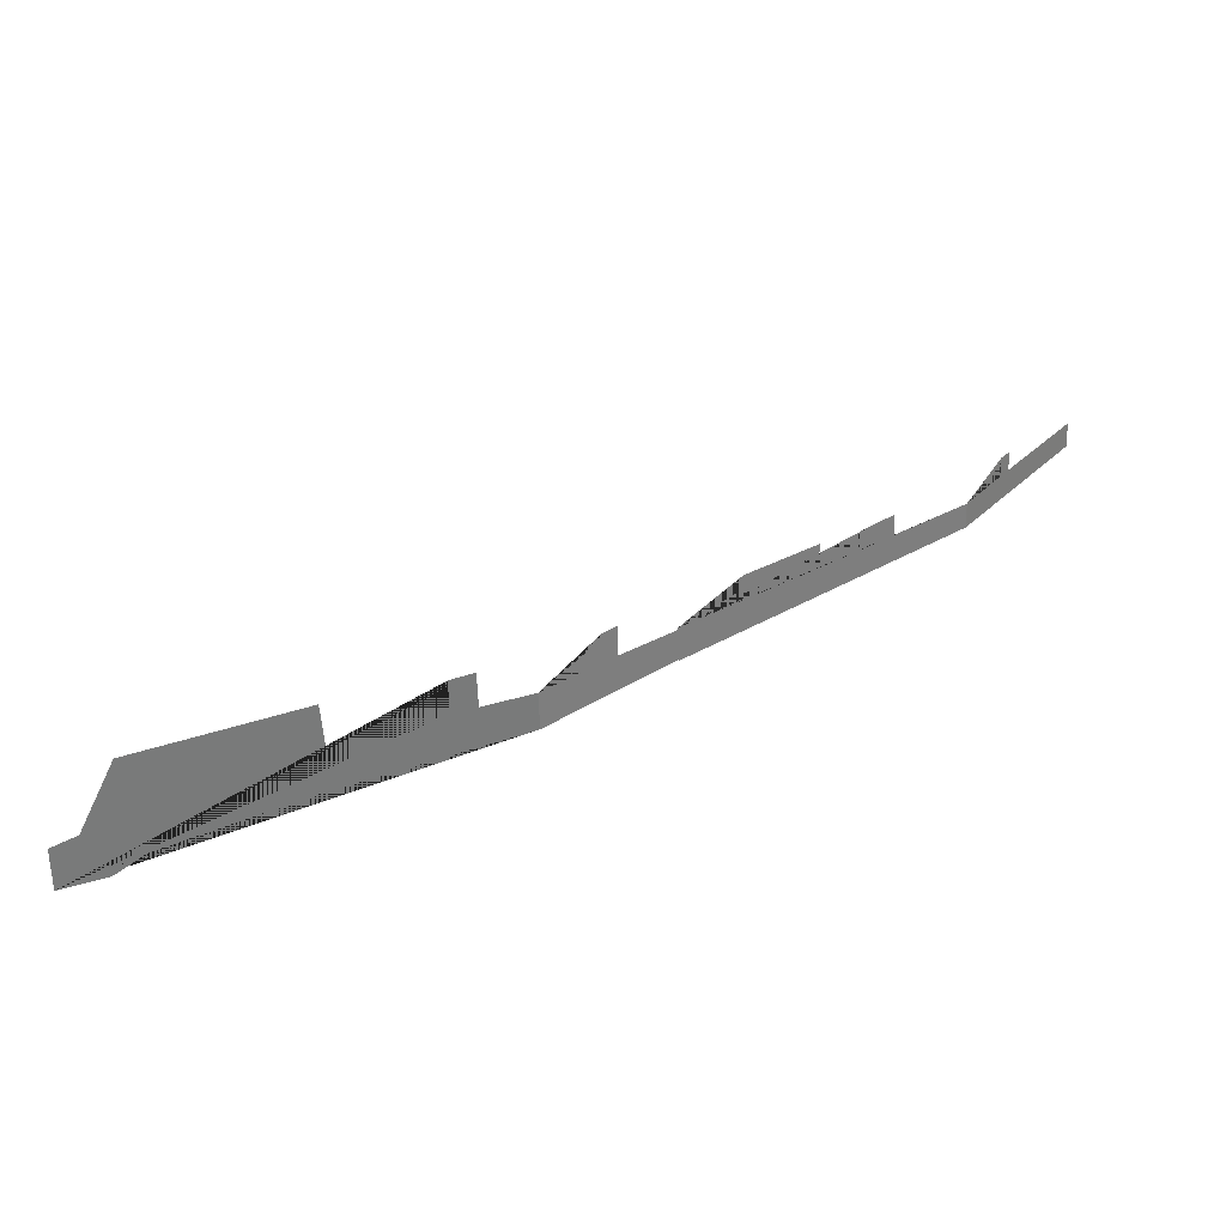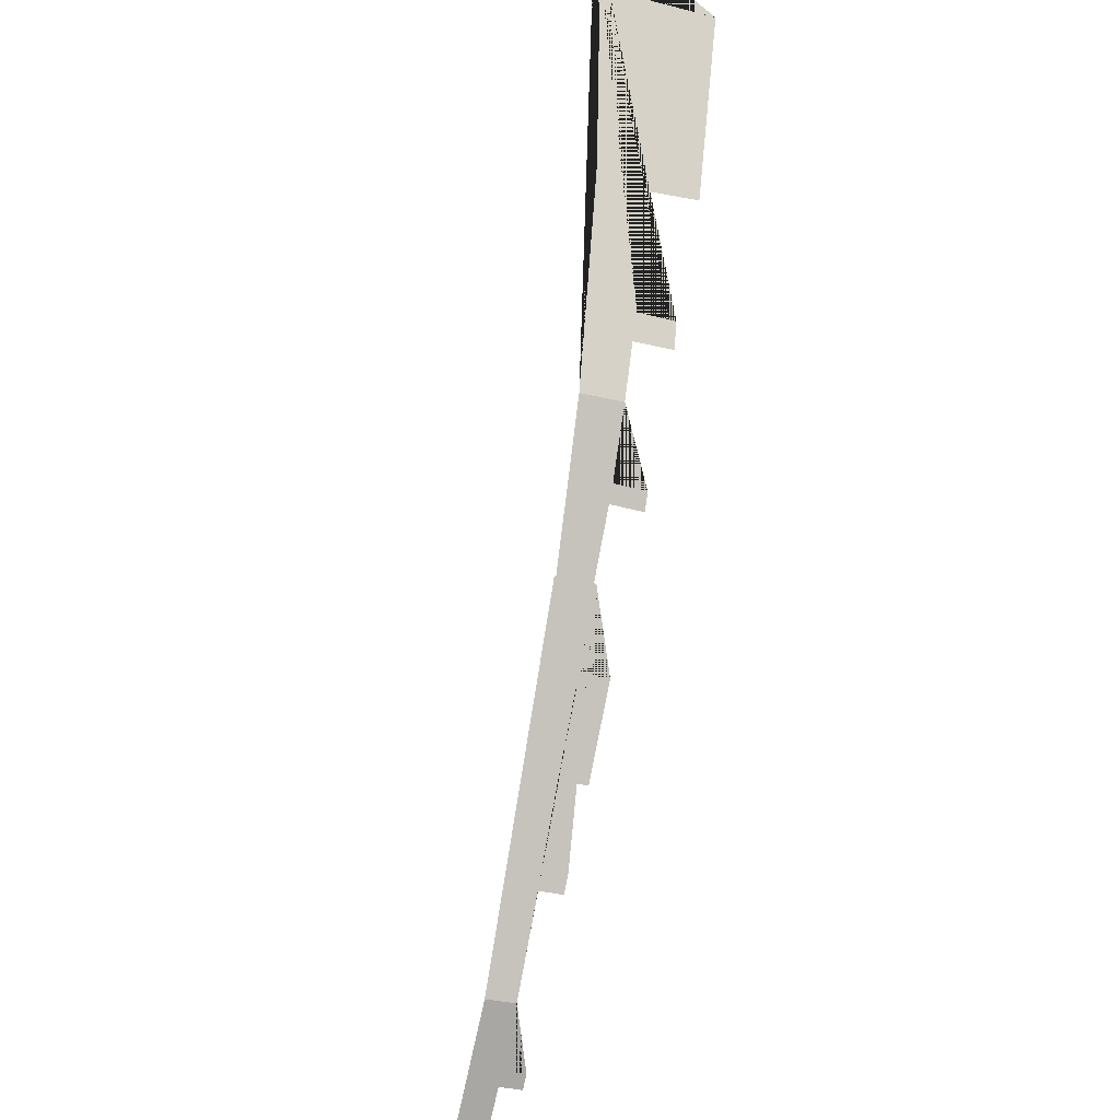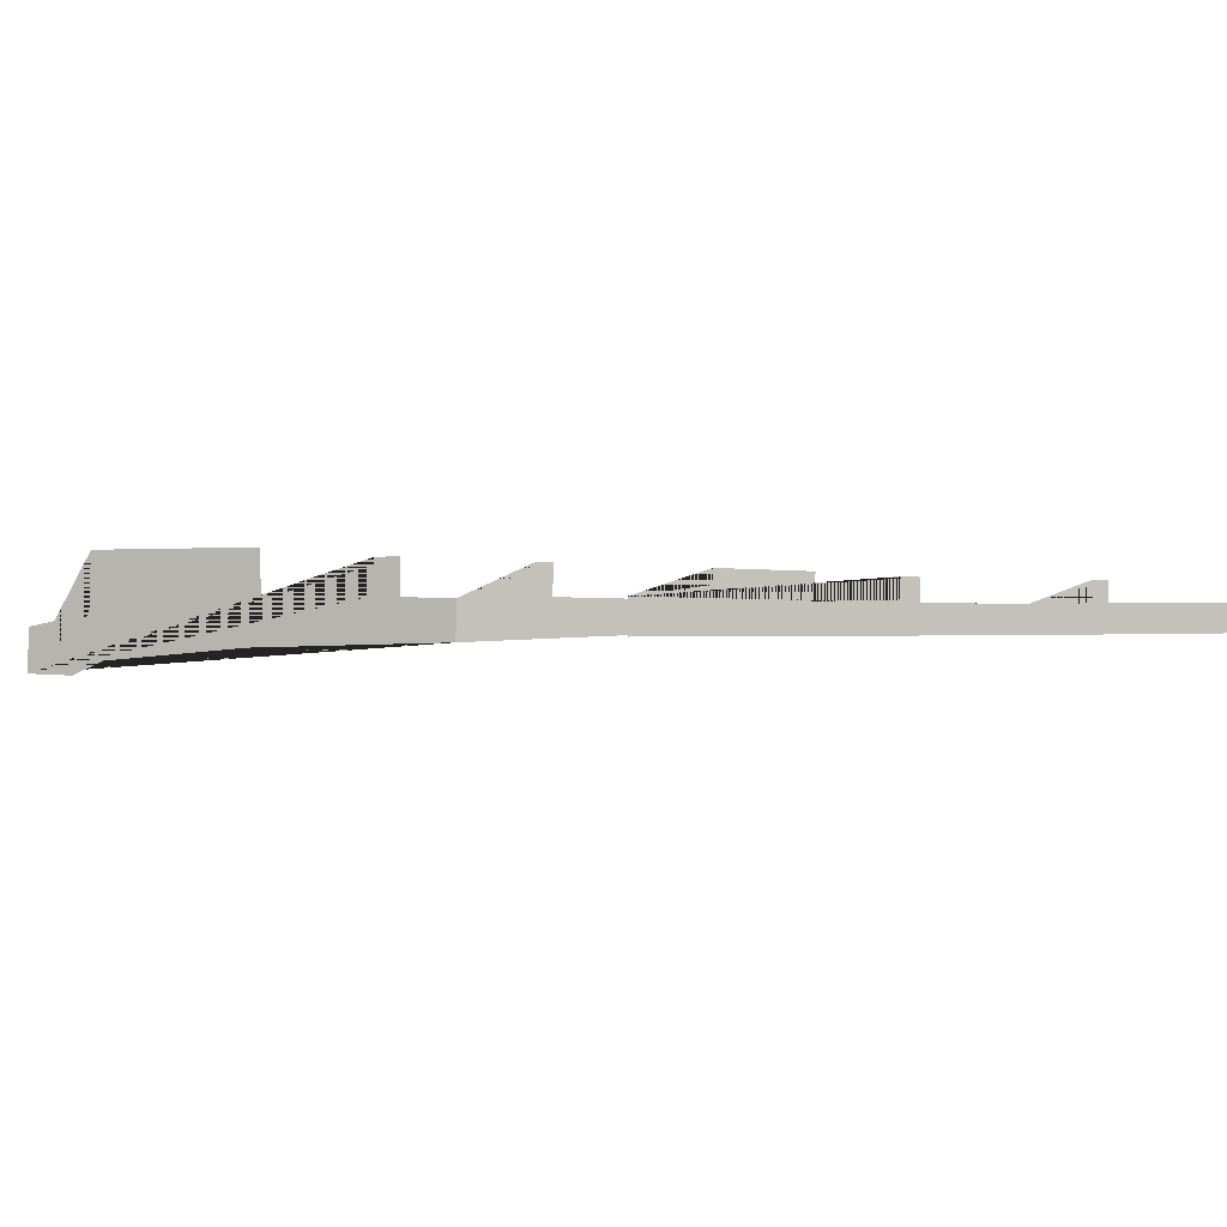
<metadata>
{"format":"obj","ext":"obj","renderer":"f3d","projection":"perspective","resolution":1024,"background":"white","views":[{"elev":36.8,"azim":106.4,"up":"+Y"},{"elev":-52.8,"azim":77.6,"up":"+Z"},{"elev":5.7,"azim":144.7,"up":"+Y"}]}
</metadata>
<code>
g default
v 51.42 2.031 -60.24
v 51.36 3.517 -60.17
v 39.89 2.152 -69.09
v 39.85 3.271 -69.02
v 48.9 3.502 -62.06
v 48.85 4.557 -62.01
v 45.9 4.445 -64.29
v 45.97 3.364 -64.32
v 43.53 3.327 -66.19
v 43.45 4.269 -66.18
v 42.89 4.25 -66.61
v 42.93 3.328 -66.66
v 32.51 2.034 -72.15
v 32.51 3.15 -72.07
v 36.93 3.259 -70.23
v 36.89 4.116 -70.19
v 37.47 4.126 -69.95
v 37.52 3.264 -69.99
g sphere4
f 2 5 6 7 8 9 10 11 12 4 3 1
f 4 18 17 16 15 14 13 3
g default
v 66.14 0 -43.96
v 67.35 0 -42.38
v 56.35 3.416 -56.35
v 56.43 1.799 -56.43
v 51.37 3.428 -60.17
v 51.42 2.092 -60.24
v 67.22 1.832 -42.35
v 65.6 2.423 -44.41
v 65.44 4.869 -44.35
v 61.09 5.119 -49.99
v 61.13 3.169 -50.15
v 58.36 3.42 -53.73
v 58.28 4.853 -53.68
v 57.63 4.908 -54.52
v 57.7 3.409 -54.59
v 54.12 3.483 -58.06
v 54.03 4.735 -58.02
v 53.45 4.764 -58.46
v 53.55 3.48 -58.5
v 61.55 1.326 -49.8
v 65.31 0.617 -44.98
g initialShadingGroup sphere17
f 20 25 26 27 28 29 30 31 32 33 21 22 38 39 19
f 21 34 35 36 37 23 24 22

</code>
